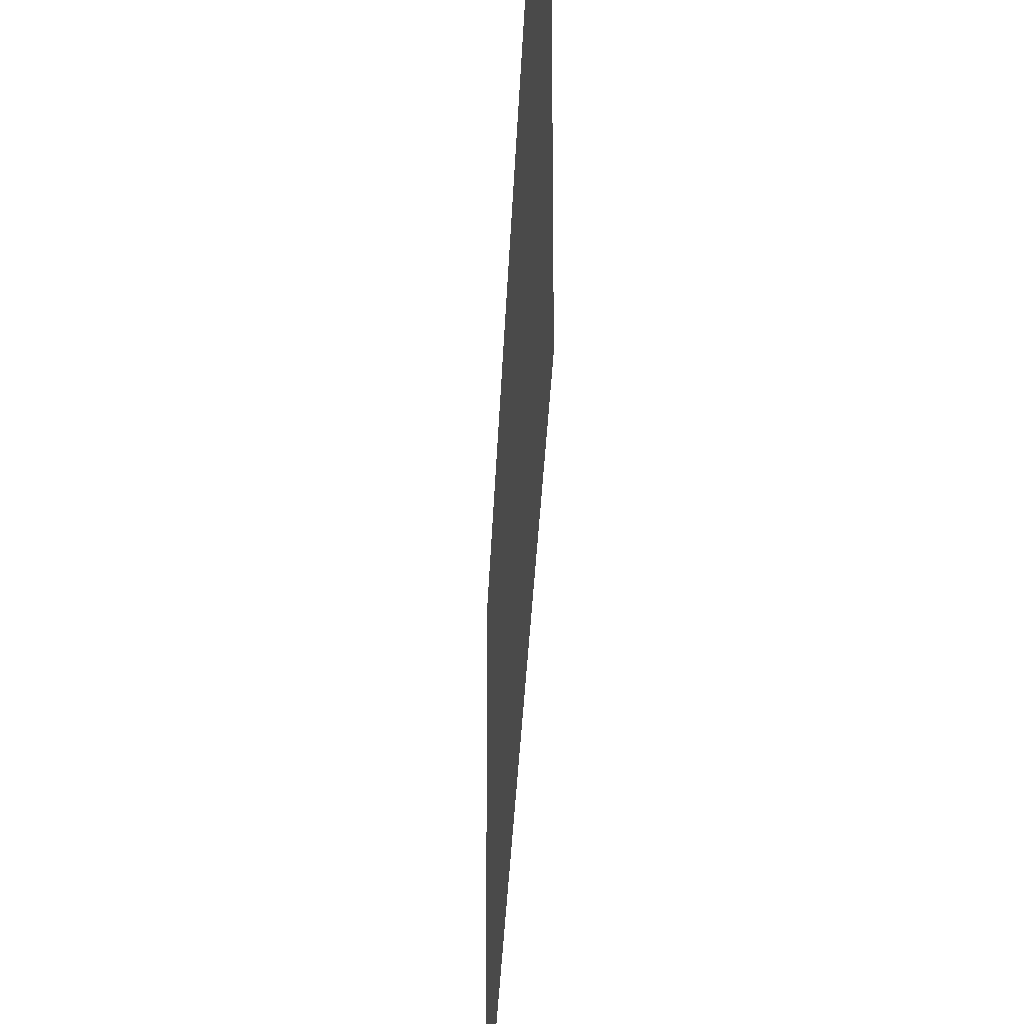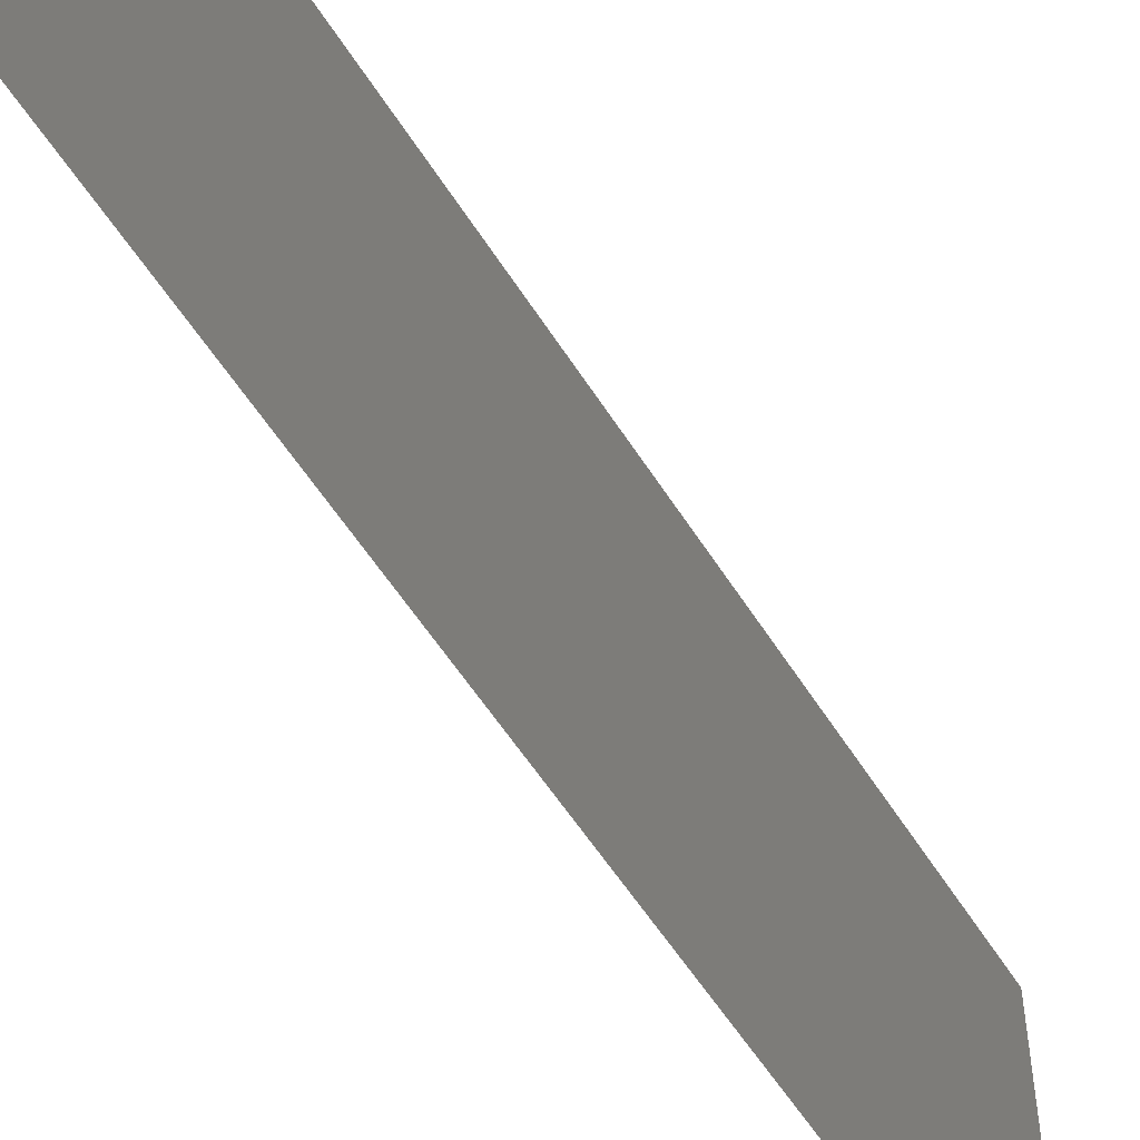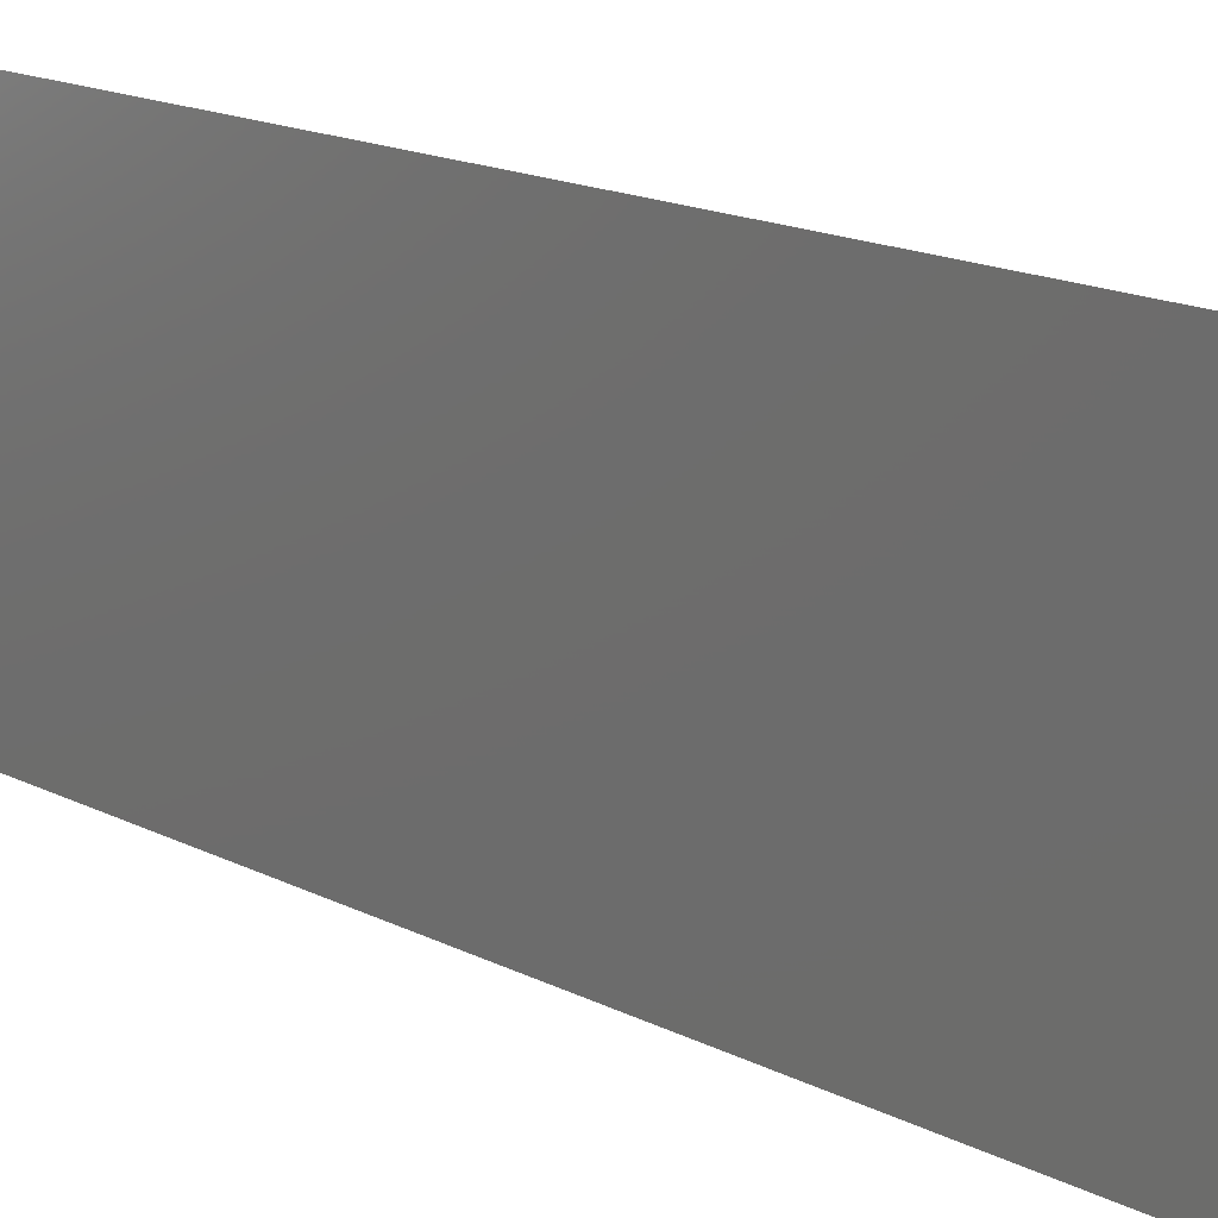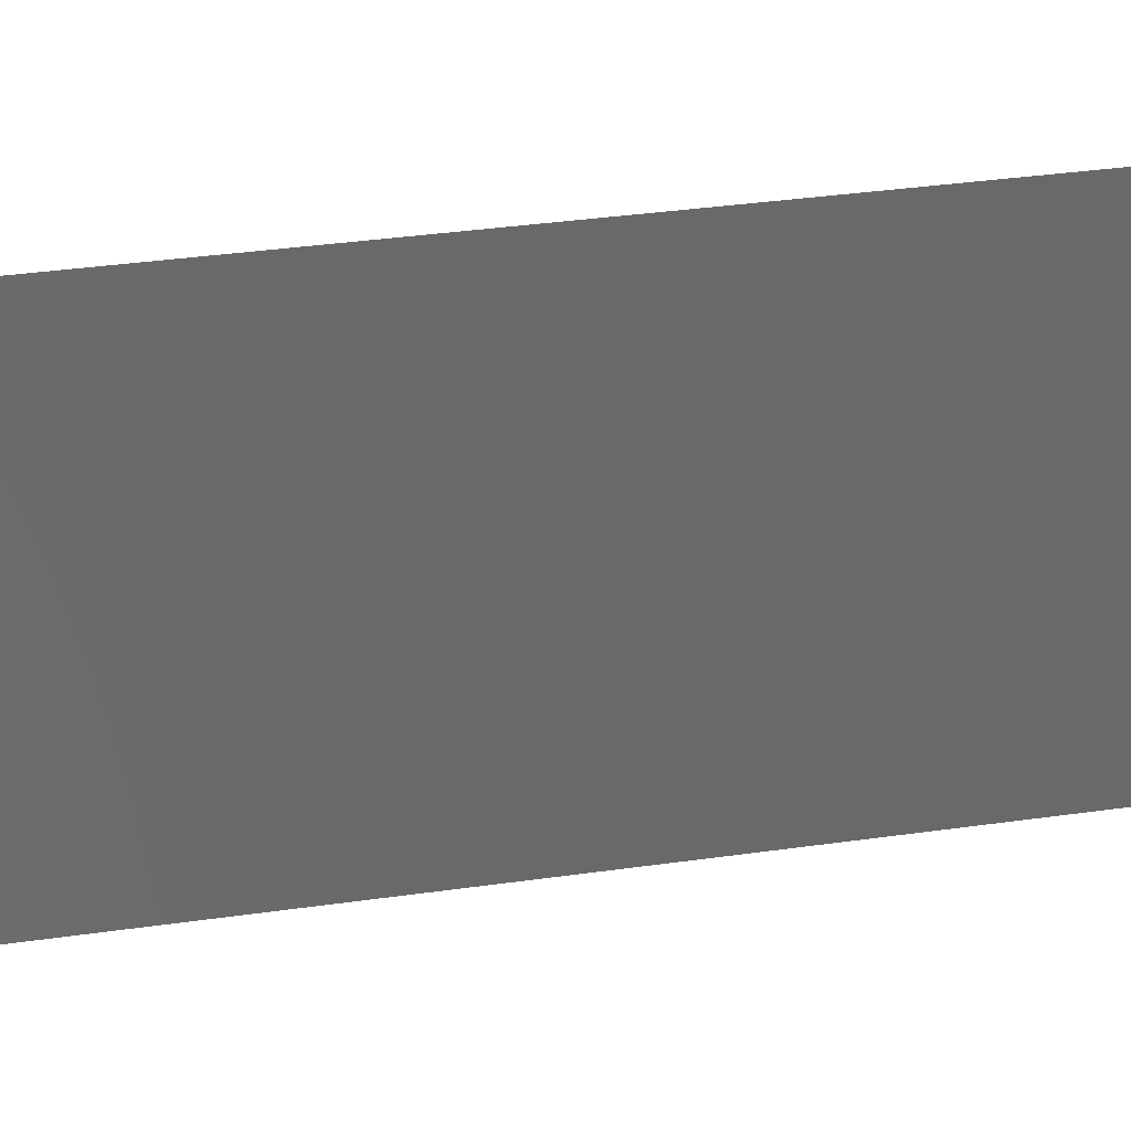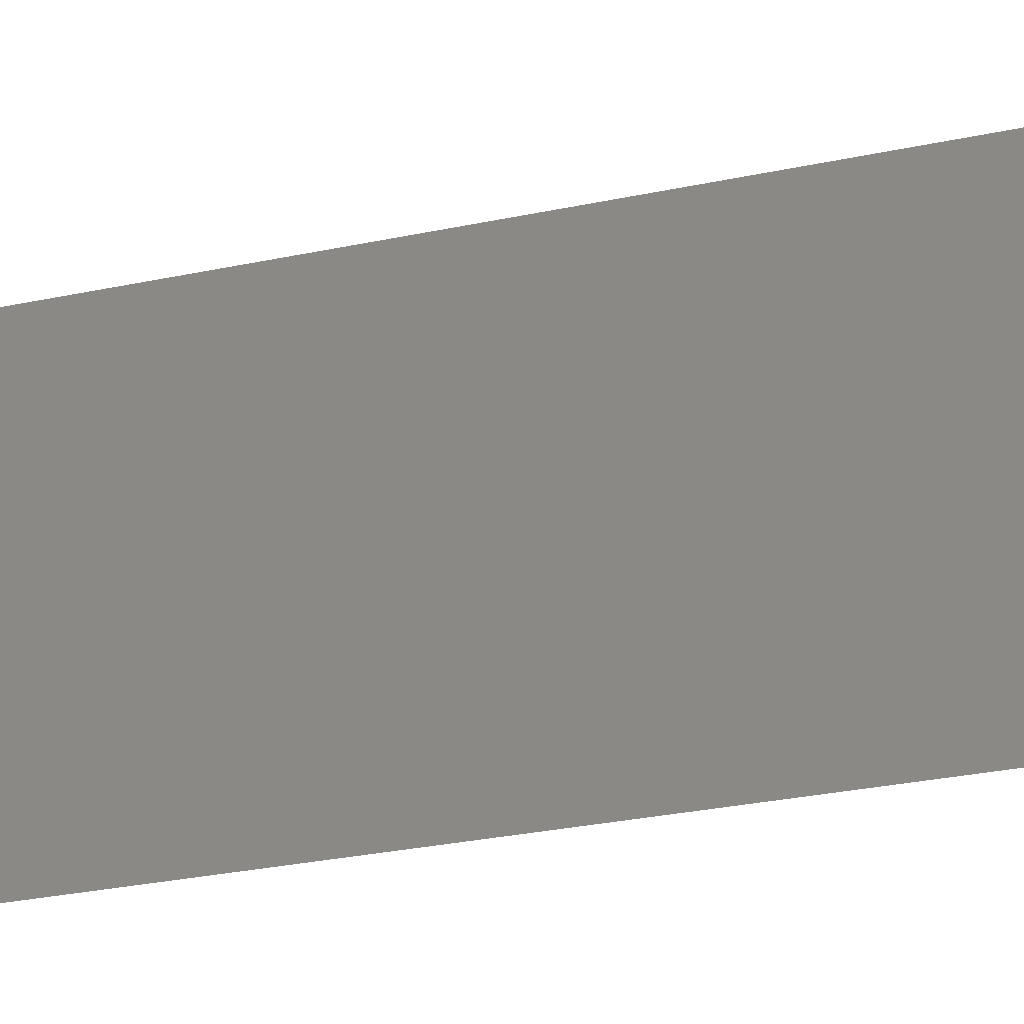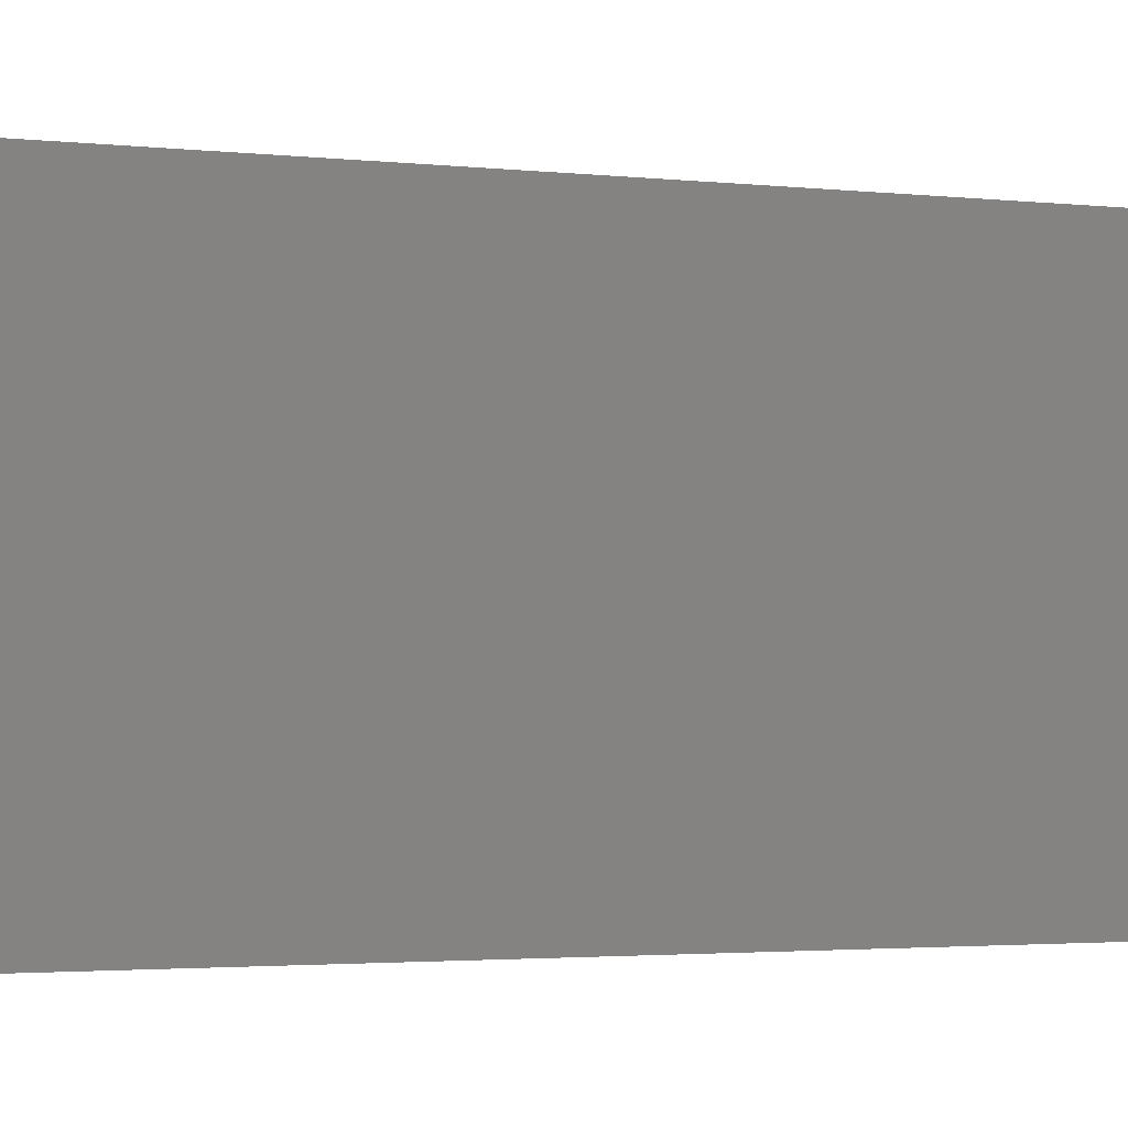
<metadata>
{"format":"stl","ext":"stl","renderer":"f3d","projection":"perspective","resolution":1024,"background":"white","views":[{"elev":-27.9,"azim":-178.5,"up":"+Z"},{"elev":-55.2,"azim":-145.2,"up":"+Z"},{"elev":15.7,"azim":140.8,"up":"+Z"},{"elev":34.0,"azim":-97.7,"up":"+Z"},{"elev":-30.1,"azim":110.6,"up":"+Z"},{"elev":-2.0,"azim":67.4,"up":"+Z"}]}
</metadata>
<code>
# stl→obj: 21 verts, 26 faces
v 0.006757 0.02082 0
v 0.0071 0.01506 0.01075
v 0.007378 0.01041 0
v 0.006135 0.03122 0.02
v 0.005777 0.03722 0.009514
v 0.005513 0.04163 0.02
v 0.006444 0.02606 0.01004
v 0.006135 0.03122 0
v 0.007553 0.00749 0.007694
v 0.005327 0.04476 0.0124
v 0.006757 0.02082 0.02
v 0.005513 0.04163 0
v 0.007378 0.01041 0.02
v 0.004892 0.05204 0.02
v 0.004892 0.05204 0.01
v 0.008 0 0
v 0.008 0 0.01
v 0.00763 0.006195 0.01406
v 0.005258 0.04591 0.005988
v 0.004892 0.05204 0
v 0.008 0 0.02
f 1 2 3
f 4 5 6
f 1 7 2
f 8 7 1
f 4 7 5
f 5 7 8
f 2 9 3
f 5 10 6
f 11 7 4
f 2 7 11
f 12 5 8
f 13 2 11
f 14 10 15
f 16 9 17
f 3 9 16
f 6 10 14
f 13 18 2
f 12 19 5
f 2 18 9
f 5 19 10
f 20 19 12
f 21 18 13
f 15 19 20
f 17 18 21
f 10 19 15
f 9 18 17

</code>
